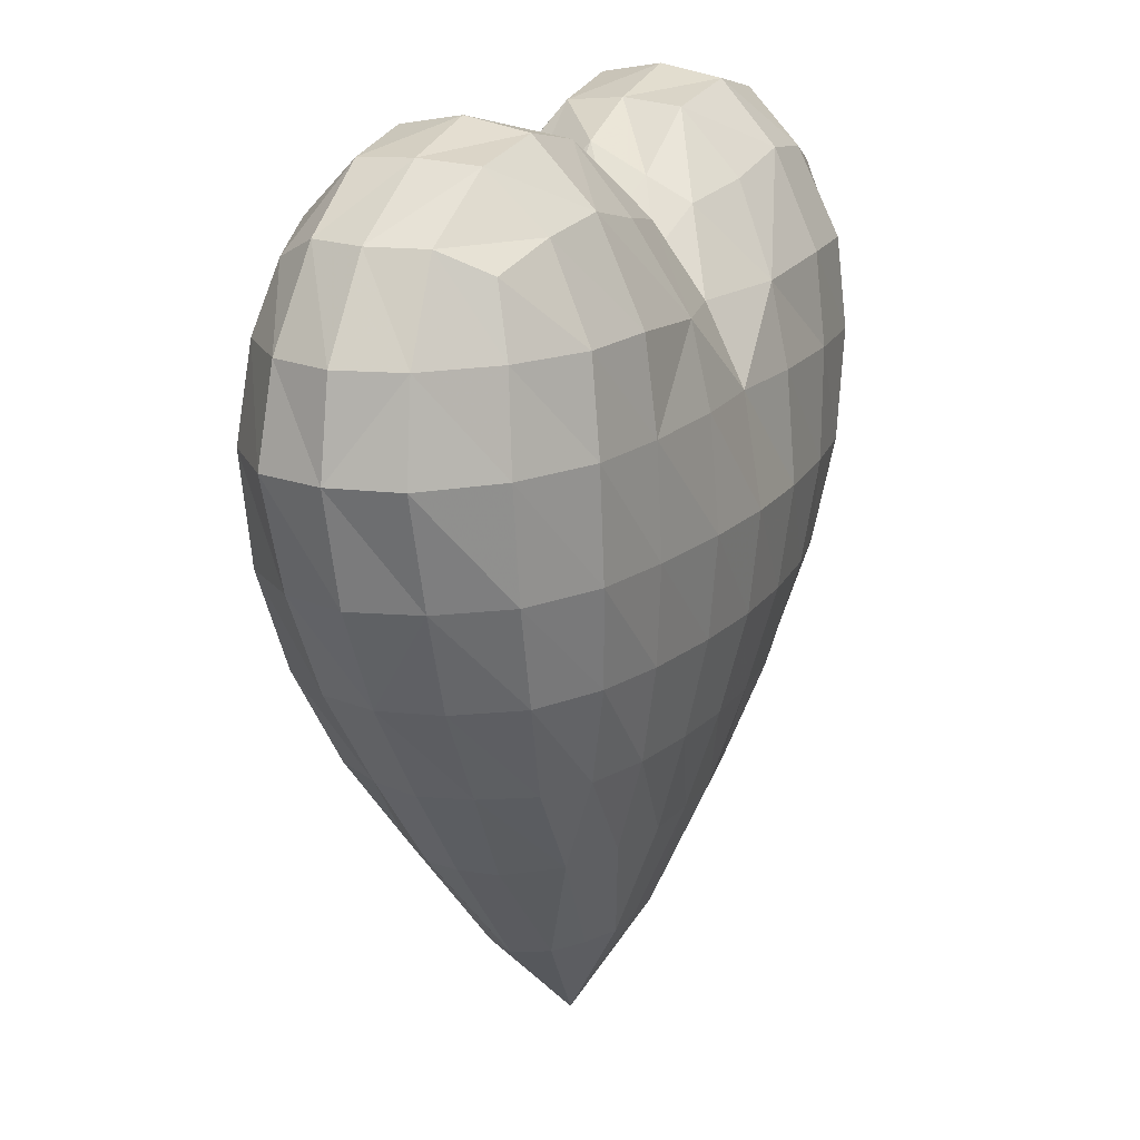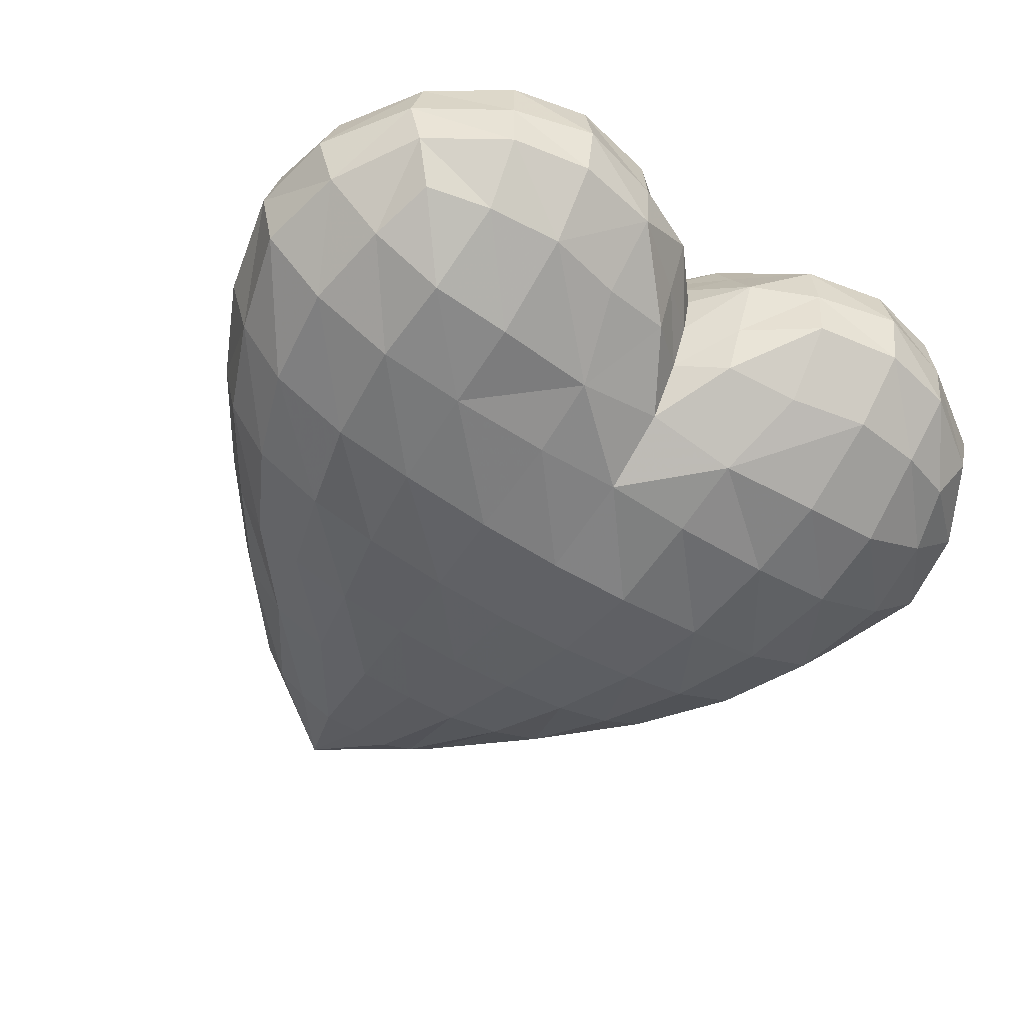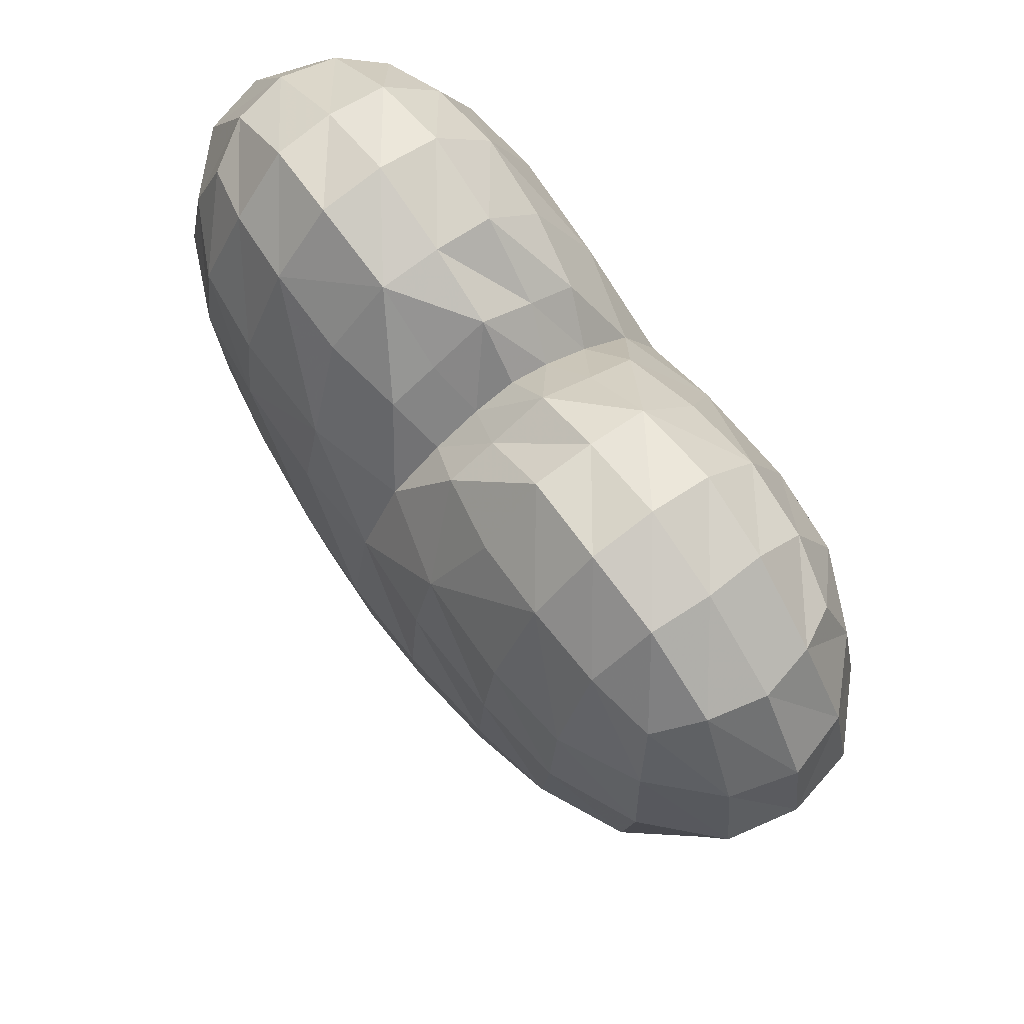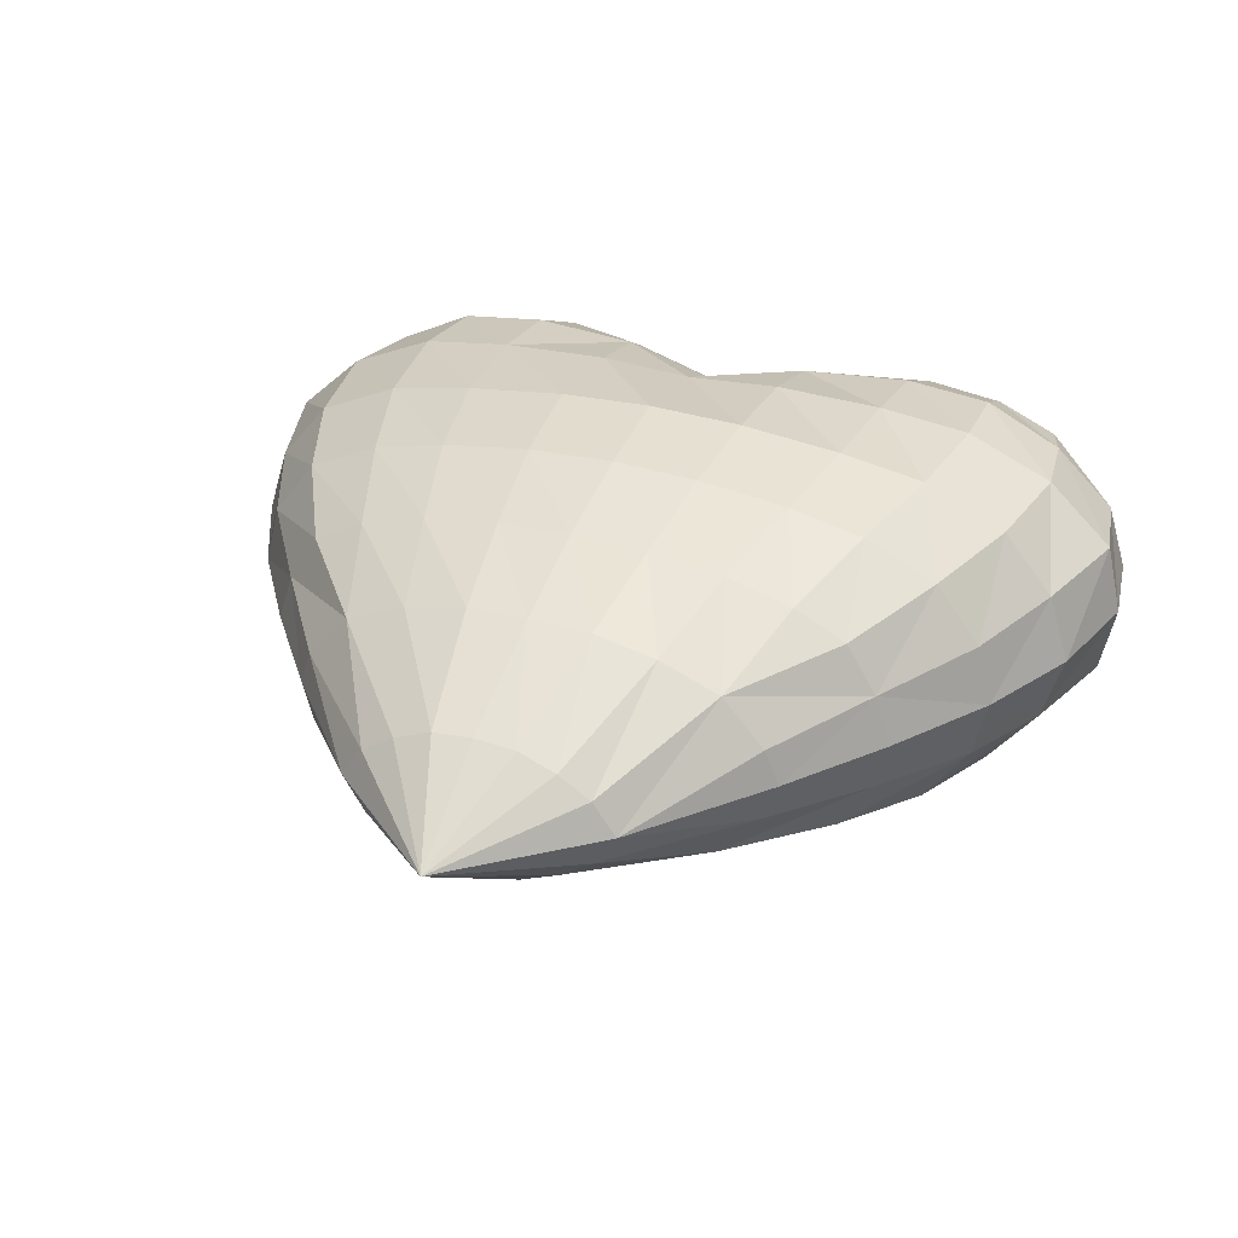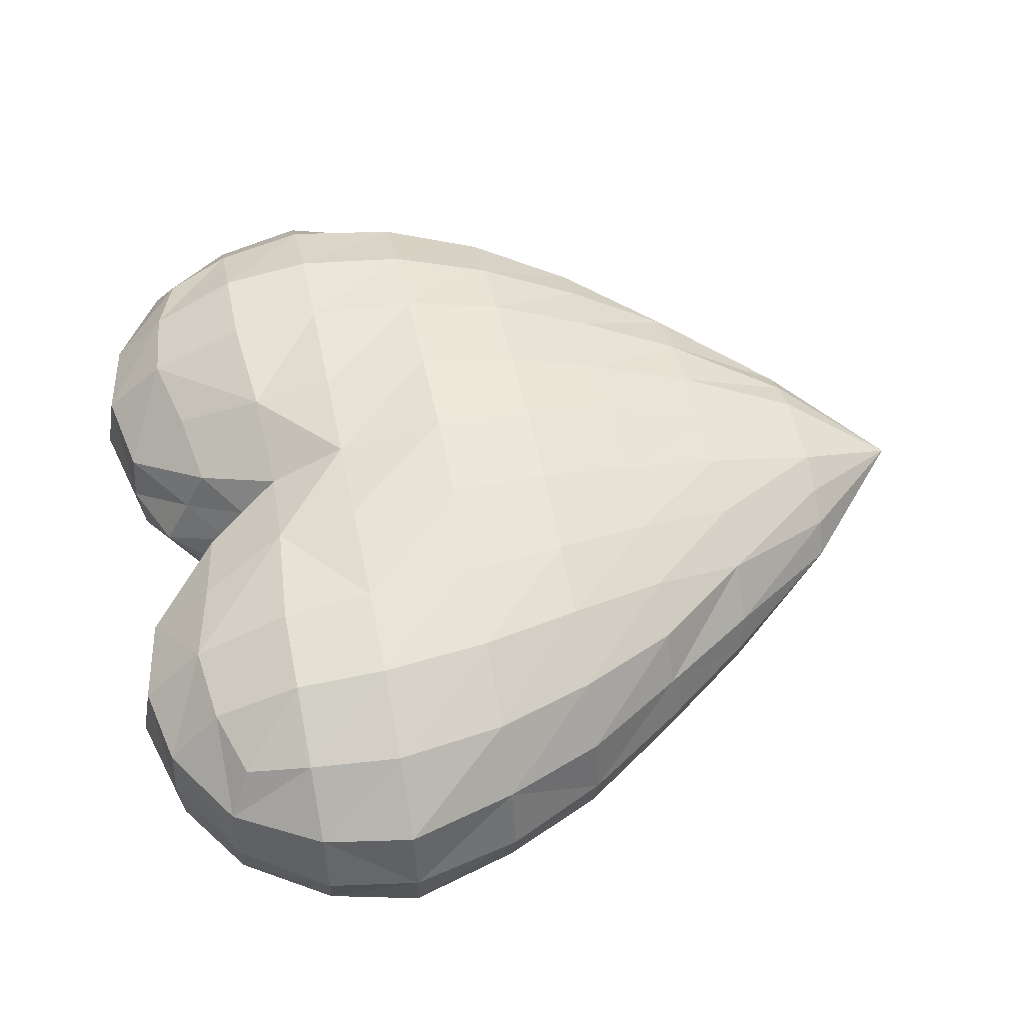
<metadata>
{"format":"obj","ext":"obj","renderer":"f3d","projection":"perspective","resolution":1024,"background":"white","views":[{"elev":17.2,"azim":-64.4,"up":"+Y"},{"elev":-54.0,"azim":146.0,"up":"+Z"},{"elev":70.0,"azim":54.1,"up":"+Y"},{"elev":30.9,"azim":21.4,"up":"+Z"},{"elev":54.2,"azim":-101.6,"up":"+Z"}]}
</metadata>
<code>
g model
v -0.08398 -0.7168 0.1426
v -0.1621 -0.7168 0.1113
v -0.001953 -0.9512 0.001953
v -0.001953 -0.7129 0.1465
v 0.08398 -0.7168 0.1426
v 0.1621 -0.7168 0.1113
v 0.2285 -0.7168 0.06836
v 0.2754 -0.7129 -0.001953
v 0.2285 -0.7168 -0.06836
v 0.1621 -0.7168 -0.1113
v 0.08398 -0.7168 -0.1426
v -0.001953 -0.7129 -0.1465
v -0.08398 -0.7168 -0.1426
v -0.1621 -0.7168 -0.1113
v -0.2285 -0.7168 -0.06836
v -0.2754 -0.7129 0.001953
v -0.2285 -0.7168 0.06836
v -0.3809 -0.459 0.1738
v -0.2559 -0.459 0.2246
v -0.127 -0.459 0.252
v -0.001953 -0.459 0.2559
v 0.127 -0.459 0.252
v 0.2559 -0.459 0.2246
v 0.3809 -0.459 0.1738
v 0.4668 -0.459 0.07617
v 0.4941 -0.4512 -0.001953
v 0.4668 -0.459 -0.07617
v 0.3809 -0.459 -0.1738
v 0.2559 -0.459 -0.2246
v 0.127 -0.459 -0.252
v -0.001953 -0.459 -0.2559
v -0.127 -0.459 -0.252
v -0.2559 -0.459 -0.2246
v -0.3809 -0.459 -0.1738
v -0.4668 -0.459 -0.07617
v -0.4941 -0.4512 0.001953
v -0.4668 -0.459 0.07617
v -0.6152 -0.248 0.1035
v -0.5527 -0.248 0.2051
v -0.4473 -0.248 0.2598
v -0.3105 -0.248 0.2988
v -0.1543 -0.248 0.3184
v -0.001953 -0.248 0.3262
v 0.1543 -0.248 0.3184
v 0.3105 -0.248 0.2988
v 0.4473 -0.248 0.2598
v 0.5527 -0.248 0.2051
v 0.6152 -0.248 0.1035
v 0.6465 -0.248 -0.001953
v 0.6152 -0.248 -0.1035
v 0.5527 -0.248 -0.2051
v 0.4473 -0.248 -0.2598
v 0.3105 -0.248 -0.2988
v 0.1543 -0.248 -0.3184
v -0.001953 -0.248 -0.3262
v -0.1543 -0.248 -0.3184
v -0.3105 -0.248 -0.2988
v -0.4473 -0.248 -0.2598
v -0.5527 -0.248 -0.2051
v -0.6152 -0.248 -0.1035
v -0.6465 -0.248 0.001953
v -0.7871 -0.03711 -0.001953
v -0.7559 -0.03711 0.123
v -0.666 -0.03711 0.2441
v -0.5176 -0.03711 0.3145
v -0.3652 -0.03711 0.3496
v -0.1777 -0.03711 0.373
v 0.001953 -0.03711 0.3809
v 0.1777 -0.03711 0.373
v 0.3652 -0.03711 0.3496
v 0.5176 -0.03711 0.3145
v 0.666 -0.03711 0.2441
v 0.7559 -0.03711 0.123
v 0.7871 -0.03711 -0.001953
v 0.7559 -0.03711 -0.123
v 0.666 -0.03711 -0.2441
v 0.5176 -0.03711 -0.3145
v 0.3652 -0.03711 -0.3496
v 0.1777 -0.03711 -0.373
v -0.001953 -0.03711 -0.3809
v -0.1777 -0.03711 -0.373
v -0.3652 -0.03711 -0.3496
v -0.5176 -0.03711 -0.3145
v -0.666 -0.03711 -0.2441
v -0.7559 -0.03711 -0.123
v -0.8457 0.1738 -0.1387
v -0.8887 0.1738 -0.001953
v -0.8457 0.1738 0.1387
v -0.7441 0.1738 0.2637
v -0.5762 0.1738 0.3418
v -0.4004 0.1738 0.373
v -0.1934 0.1738 0.3965
v -0.001953 0.1738 0.4043
v 0.1934 0.1738 0.3965
v 0.4004 0.1738 0.373
v 0.5762 0.1738 0.3418
v 0.7441 0.1738 0.2637
v 0.8457 0.1738 0.1387
v 0.8887 0.1738 -0.001953
v 0.8457 0.1738 -0.1387
v 0.7441 0.1738 -0.2637
v 0.5762 0.1738 -0.3418
v 0.4004 0.1738 -0.373
v 0.1934 0.1738 -0.3965
v -0.001953 0.1738 -0.4043
v -0.1934 0.1738 -0.3965
v -0.4004 0.1738 -0.373
v -0.5762 0.1738 -0.3418
v -0.7441 0.1738 -0.2637
v -0.7793 0.4043 -0.2676
v -0.9121 0.4043 -0.1426
v -0.9434 0.4043 -0.001953
v -0.9121 0.4043 0.1426
v -0.7793 0.4043 0.2676
v -0.6035 0.4043 0.3457
v -0.416 0.4043 0.3691
v -0.1934 0.4043 0.377
v -0.001953 0.4043 0.3652
v 0.1934 0.4043 0.377
v 0.416 0.4043 0.3691
v 0.6035 0.4043 0.3457
v 0.7793 0.4043 0.2676
v 0.9121 0.4043 0.1426
v 0.9434 0.4043 -0.001953
v 0.9121 0.4043 -0.1426
v 0.7793 0.4043 -0.2676
v 0.6035 0.4043 -0.3457
v 0.416 0.4043 -0.3691
v 0.1934 0.4043 -0.377
v -0.001953 0.4043 -0.3652
v -0.1934 0.4043 -0.377
v -0.416 0.4043 -0.3691
v -0.6035 0.4043 -0.3457
v -0.5957 0.5957 -0.3262
v -0.752 0.5957 -0.248
v -0.873 0.5957 -0.1309
v -0.9121 0.5957 -0.001953
v -0.873 0.5957 0.1309
v -0.752 0.5957 0.248
v -0.5957 0.5957 0.3262
v -0.4199 0.5957 0.3457
v -0.1973 0.5762 0.3379
v -0.001953 0.5684 0.2832
v 0.1973 0.5762 0.3379
v 0.4199 0.5957 0.3457
v 0.5957 0.5957 0.3262
v 0.752 0.5957 0.248
v 0.873 0.5957 0.1309
v 0.9121 0.5957 -0.001953
v 0.873 0.5957 -0.1309
v 0.752 0.5957 -0.248
v 0.5957 0.5957 -0.3262
v 0.4199 0.5957 -0.3457
v 0.1973 0.5762 -0.3379
v -0.001953 0.5684 -0.2832
v -0.1973 0.5762 -0.3379
v -0.4199 0.5957 -0.3457
v -0.4199 0.7988 -0.252
v -0.5801 0.7793 -0.2402
v -0.7129 0.7324 -0.209
v -0.7637 0.7793 -0.1152
v -0.791 0.7793 -0.001953
v -0.7637 0.7793 0.1152
v -0.7129 0.7324 0.209
v -0.5801 0.7793 0.2402
v -0.4199 0.7988 0.252
v -0.252 0.7598 0.2441
v -0.0957 0.7324 0.2129
v -0.001953 0.6504 0.1777
v 0.0957 0.7324 0.2129
v 0.252 0.7598 0.2441
v 0.4199 0.7988 0.252
v 0.5801 0.7793 0.2402
v 0.7129 0.7324 0.209
v 0.7637 0.7793 0.1152
v 0.791 0.7793 -0.001953
v 0.7637 0.7793 -0.1152
v 0.7129 0.7324 -0.209
v 0.5801 0.7793 -0.2402
v 0.4199 0.7988 -0.252
v 0.252 0.7598 -0.2441
v 0.0957 0.7324 -0.2129
v -0.001953 0.6504 -0.1777
v -0.0957 0.7324 -0.2129
v -0.252 0.7598 -0.2441
v -0.2441 0.8926 -0.123
v -0.4277 0.9277 -0.1309
v -0.5957 0.8926 -0.123
v -0.6035 0.9004 -0.001953
v -0.5957 0.8926 0.123
v -0.4277 0.9277 0.1309
v -0.2441 0.8926 0.123
v -0.0957 0.7793 0.1152
v -0.001953 0.7012 0.08398
v 0.0957 0.7793 0.1152
v 0.2441 0.8926 0.123
v 0.4277 0.9277 0.1309
v 0.5957 0.8926 0.123
v 0.6035 0.9004 -0.001953
v 0.5957 0.8926 -0.123
v 0.4277 0.9277 -0.1309
v 0.2441 0.8926 -0.123
v 0.0957 0.7793 -0.1152
v -0.001953 0.7012 -0.08398
v -0.0957 0.7793 -0.1152
v -0.2441 0.9043 -0.001953
v -0.4277 0.9512 -0.001953
v -0.0957 0.8379 -0.001953
v -0.001953 0.7246 -0.001953
v 0.0957 0.8379 -0.001953
v 0.2441 0.9043 -0.001953
v 0.4277 0.9512 -0.001953
f 1 2 3
f 4 1 3
f 5 4 3
f 6 5 3
f 7 6 3
f 8 7 3
f 9 8 3
f 10 9 3
f 11 10 3
f 12 11 3
f 13 12 3
f 14 13 3
f 15 14 3
f 16 15 3
f 17 16 3
f 2 17 3
f 18 17 2
f 19 18 2
f 1 19 2
f 20 19 1
f 4 20 1
f 21 20 4
f 5 21 4
f 22 21 5
f 6 22 5
f 23 22 6
f 7 23 6
f 24 23 7
f 8 24 7
f 25 24 8
f 26 25 8
f 27 26 8
f 9 27 8
f 28 27 9
f 10 28 9
f 29 28 10
f 11 29 10
f 30 29 11
f 12 30 11
f 31 30 12
f 13 31 12
f 32 31 13
f 14 32 13
f 33 32 14
f 15 33 14
f 34 33 15
f 16 34 15
f 35 34 16
f 36 35 16
f 37 36 16
f 17 37 16
f 18 37 17
f 38 37 18
f 39 38 18
f 40 39 18
f 19 40 18
f 41 40 19
f 20 41 19
f 42 41 20
f 21 42 20
f 43 42 21
f 22 43 21
f 44 43 22
f 23 44 22
f 45 44 23
f 24 45 23
f 46 45 24
f 47 46 24
f 48 47 24
f 25 48 24
f 26 48 25
f 49 48 26
f 50 49 26
f 27 50 26
f 28 50 27
f 51 50 28
f 52 51 28
f 29 52 28
f 53 52 29
f 30 53 29
f 54 53 30
f 31 54 30
f 55 54 31
f 32 55 31
f 56 55 32
f 33 56 32
f 57 56 33
f 34 57 33
f 58 57 34
f 59 58 34
f 60 59 34
f 35 60 34
f 36 60 35
f 61 60 36
f 38 61 36
f 37 38 36
f 62 61 38
f 63 62 38
f 39 63 38
f 64 63 39
f 40 64 39
f 65 64 40
f 41 65 40
f 66 65 41
f 42 66 41
f 67 66 42
f 43 67 42
f 68 67 43
f 44 68 43
f 69 68 44
f 45 69 44
f 70 69 45
f 46 70 45
f 71 70 46
f 47 71 46
f 72 71 47
f 48 72 47
f 73 72 48
f 74 73 48
f 49 74 48
f 50 74 49
f 75 74 50
f 51 75 50
f 76 75 51
f 52 76 51
f 77 76 52
f 53 77 52
f 78 77 53
f 54 78 53
f 79 78 54
f 55 79 54
f 80 79 55
f 56 80 55
f 81 80 56
f 57 81 56
f 82 81 57
f 58 82 57
f 83 82 58
f 59 83 58
f 84 83 59
f 60 84 59
f 85 84 60
f 62 85 60
f 61 62 60
f 86 85 62
f 87 86 62
f 88 87 62
f 63 88 62
f 64 88 63
f 89 88 64
f 65 89 64
f 90 89 65
f 66 90 65
f 91 90 66
f 67 91 66
f 92 91 67
f 68 92 67
f 93 92 68
f 69 93 68
f 94 93 69
f 70 94 69
f 95 94 70
f 71 95 70
f 96 95 71
f 72 96 71
f 97 96 72
f 73 97 72
f 98 97 73
f 74 98 73
f 99 98 74
f 100 99 74
f 75 100 74
f 76 100 75
f 101 100 76
f 77 101 76
f 102 101 77
f 78 102 77
f 103 102 78
f 79 103 78
f 104 103 79
f 80 104 79
f 105 104 80
f 81 105 80
f 106 105 81
f 82 106 81
f 107 106 82
f 83 107 82
f 108 107 83
f 84 108 83
f 109 108 84
f 85 109 84
f 86 109 85
f 110 109 86
f 111 110 86
f 87 111 86
f 112 111 87
f 88 112 87
f 113 112 88
f 89 113 88
f 114 113 89
f 90 114 89
f 115 114 90
f 91 115 90
f 116 115 91
f 92 116 91
f 117 116 92
f 93 117 92
f 118 117 93
f 94 118 93
f 119 118 94
f 95 119 94
f 120 119 95
f 96 120 95
f 121 120 96
f 97 121 96
f 122 121 97
f 98 122 97
f 123 122 98
f 99 123 98
f 124 123 99
f 100 124 99
f 125 124 100
f 101 125 100
f 126 125 101
f 102 126 101
f 127 126 102
f 103 127 102
f 128 127 103
f 104 128 103
f 129 128 104
f 105 129 104
f 130 129 105
f 106 130 105
f 131 130 106
f 107 131 106
f 132 131 107
f 108 132 107
f 133 132 108
f 109 133 108
f 110 133 109
f 134 133 110
f 135 134 110
f 111 135 110
f 136 135 111
f 112 136 111
f 137 136 112
f 138 137 112
f 113 138 112
f 114 138 113
f 139 138 114
f 115 139 114
f 140 139 115
f 116 140 115
f 141 140 116
f 142 141 116
f 117 142 116
f 118 142 117
f 143 142 118
f 144 143 118
f 119 144 118
f 120 144 119
f 145 144 120
f 121 145 120
f 146 145 121
f 122 146 121
f 147 146 122
f 123 147 122
f 148 147 123
f 124 148 123
f 149 148 124
f 150 149 124
f 125 150 124
f 126 150 125
f 151 150 126
f 127 151 126
f 152 151 127
f 128 152 127
f 153 152 128
f 154 153 128
f 129 154 128
f 130 154 129
f 155 154 130
f 156 155 130
f 131 156 130
f 132 156 131
f 157 156 132
f 133 157 132
f 134 157 133
f 158 157 134
f 159 158 134
f 135 159 134
f 160 159 135
f 136 160 135
f 161 160 136
f 137 161 136
f 162 161 137
f 138 162 137
f 163 162 138
f 139 163 138
f 164 163 139
f 140 164 139
f 165 164 140
f 141 165 140
f 166 165 141
f 142 166 141
f 167 166 142
f 168 167 142
f 143 168 142
f 169 168 143
f 170 169 143
f 144 170 143
f 171 170 144
f 172 171 144
f 145 172 144
f 146 172 145
f 173 172 146
f 147 173 146
f 174 173 147
f 148 174 147
f 175 174 148
f 149 175 148
f 176 175 149
f 150 176 149
f 177 176 150
f 151 177 150
f 178 177 151
f 152 178 151
f 179 178 152
f 153 179 152
f 180 179 153
f 154 180 153
f 181 180 154
f 182 181 154
f 155 182 154
f 183 182 155
f 184 183 155
f 156 184 155
f 185 184 156
f 158 185 156
f 157 158 156
f 186 185 158
f 187 186 158
f 159 187 158
f 188 187 159
f 160 188 159
f 161 188 160
f 189 188 161
f 162 189 161
f 190 189 162
f 163 190 162
f 165 190 163
f 164 165 163
f 166 190 165
f 191 190 166
f 192 191 166
f 167 192 166
f 168 192 167
f 193 192 168
f 169 193 168
f 194 193 169
f 195 194 169
f 170 195 169
f 196 195 170
f 171 196 170
f 172 196 171
f 197 196 172
f 173 197 172
f 198 197 173
f 174 198 173
f 175 198 174
f 199 198 175
f 176 199 175
f 200 199 176
f 177 200 176
f 179 200 177
f 178 179 177
f 180 200 179
f 201 200 180
f 202 201 180
f 181 202 180
f 182 202 181
f 203 202 182
f 183 203 182
f 204 203 183
f 205 204 183
f 184 205 183
f 186 205 184
f 185 186 184
f 206 205 186
f 187 206 186
f 207 206 187
f 188 207 187
f 189 207 188
f 191 207 189
f 190 191 189
f 192 207 191
f 206 207 192
f 208 206 192
f 193 208 192
f 194 208 193
f 209 208 194
f 210 209 194
f 195 210 194
f 211 210 195
f 196 211 195
f 197 211 196
f 212 211 197
f 198 212 197
f 199 212 198
f 201 212 199
f 200 201 199
f 202 212 201
f 211 212 202
f 210 211 202
f 203 210 202
f 204 210 203
f 209 210 204
f 208 209 204
f 205 208 204
f 206 208 205

</code>
